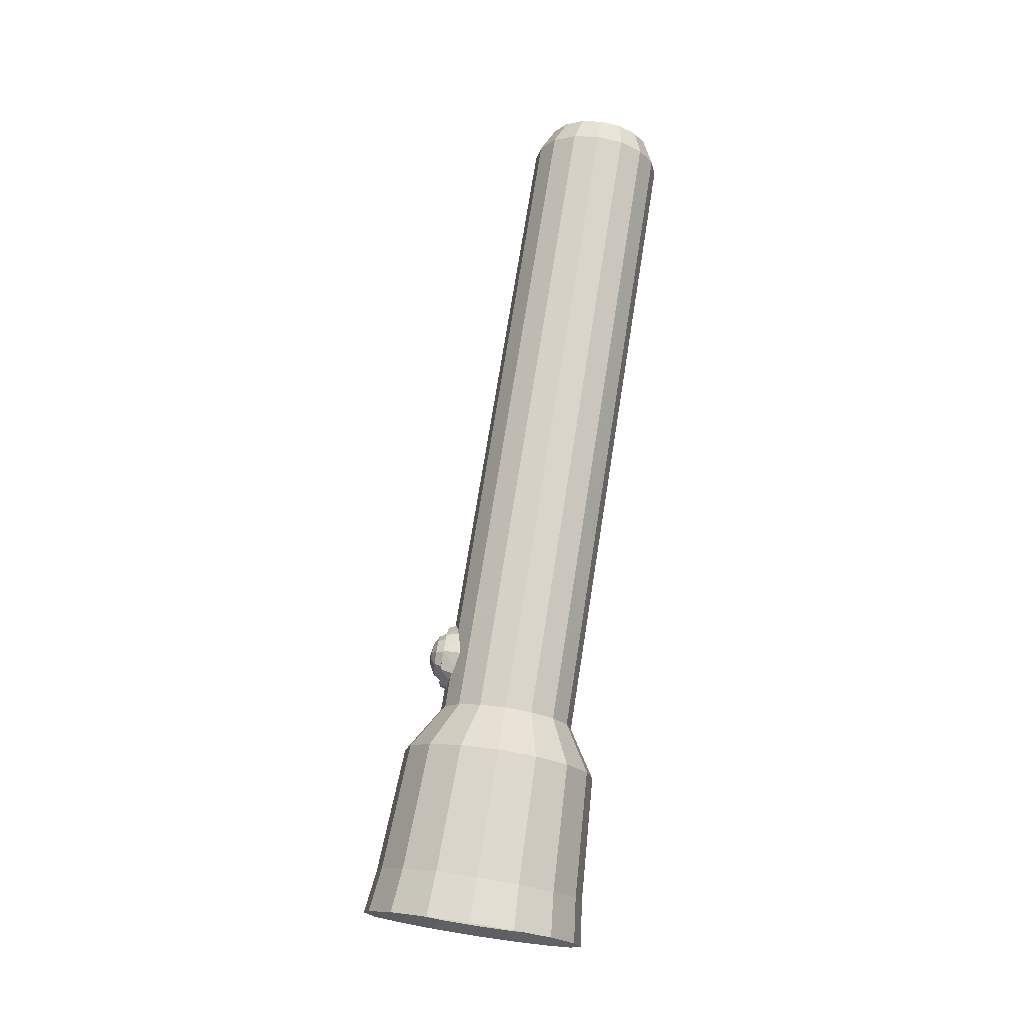
<metadata>
{"format":"obj","ext":"obj","renderer":"f3d","projection":"perspective","resolution":1024,"background":"white","views":[{"elev":-17.7,"azim":-67.1,"up":"+Z"}]}
</metadata>
<code>
o SH_SM_Light_SH_SM_SH_SM_Light_SH_SM_material_37_6905b_SH_SM_Lig
v -0.5081 1.043 -0.2822
v -0.5042 1.045 -0.2822
v -0.5069 1.046 -0.2888
v -0.5114 1.042 -0.285
v -0.5129 1.042 -0.2891
v -0.5118 1.043 -0.2929
v -0.5129 1.042 -0.2891
v -0.5069 1.046 -0.2888
v -0.5088 1.045 -0.2955
v -0.5049 1.047 -0.2954
v -0.5023 1.045 -0.3012
v -0.5023 1.045 -0.3012
v -0.5023 1.045 -0.3012
v -0.5096 1.042 -0.3013
v -0.5088 1.045 -0.2955
v -0.5153 1.039 -0.2969
v -0.5118 1.043 -0.2929
v -0.5171 1.037 -0.2897
v -0.5129 1.042 -0.2891
v -0.5171 1.037 -0.2897
v -0.5114 1.042 -0.285
v -0.5145 1.037 -0.2821
v -0.5081 1.043 -0.2822
v -0.5083 1.039 -0.2774
v -0.5042 1.045 -0.2822
v -0.501 1.042 -0.2773
v -0.4953 1.045 -0.2818
v -0.5042 1.045 -0.2822
v -0.4953 1.045 -0.2818
v -0.5012 1.047 -0.2848
v -0.5069 1.046 -0.2888
v -0.5016 1.048 -0.2927
v -0.5001 1.048 -0.2889
v -0.4935 1.047 -0.2893
v -0.4961 1.047 -0.2965
v -0.4921 1.044 -0.2989
v -0.4999 1.042 -0.3048
v -0.4888 1.044 -0.2899
v -0.4921 1.044 -0.2989
v -0.4935 1.047 -0.2893
v -0.4911 1.042 -0.2808
v -0.4953 1.045 -0.2818
v -0.4953 1.045 -0.2818
v -0.4953 1.045 -0.2818
v -0.4935 1.047 -0.2893
v -0.5012 1.047 -0.2848
v -0.5001 1.048 -0.2889
v -0.5069 1.046 -0.2888
v -0.5016 1.048 -0.2927
v -0.5049 1.047 -0.2954
v -0.4961 1.047 -0.2965
v -0.5023 1.045 -0.3012
v -0.4999 1.042 -0.3048
v -0.5096 1.042 -0.3013
v -0.5089 1.038 -0.3049
v -0.5153 1.039 -0.2969
v -0.516 1.034 -0.2993
v -0.5171 1.037 -0.2897
v -0.5183 1.032 -0.2904
v -0.5171 1.037 -0.2897
v -0.5183 1.032 -0.2904
v -0.5151 1.031 -0.2812
v -0.5145 1.037 -0.2821
v -0.5072 1.034 -0.2753
v -0.5083 1.039 -0.2774
v -0.5072 1.034 -0.2753
v -0.501 1.042 -0.2773
v -0.4983 1.038 -0.2751
v -0.4953 1.045 -0.2818
v -0.4911 1.042 -0.2808
v -0.4348 0.9263 0.07927
v -0.4348 0.9263 0.07927
v -0.4527 0.97 0.08658
v -0.4791 0.9074 0.07826
v -0.497 0.951 0.08555
v -0.4973 0.9254 0.08176
v -0.4997 0.9382 0.08379
v -0.4813 1.03 -0.2773
v -0.4813 1.03 -0.2773
v -0.4821 1.03 -0.2785
v -0.4783 1.034 -0.2919
v -0.4792 1.033 -0.2919
v -0.4783 1.034 -0.2919
v -0.4792 1.033 -0.2919
v -0.4835 1.034 -0.3052
v -0.4829 1.034 -0.3064
v -0.4938 1.031 -0.3136
v -0.4935 1.031 -0.3158
v -0.4938 1.031 -0.3136
v -0.5059 1.026 -0.316
v -0.5053 1.026 -0.3138
v -0.5154 1.02 -0.307
v -0.5147 1.021 -0.3058
v -0.5185 1.017 -0.2926
v -0.5176 1.017 -0.2926
v -0.5185 1.017 -0.2926
v -0.5176 1.017 -0.2926
v -0.5133 1.017 -0.2791
v -0.5139 1.016 -0.2778
v -0.503 1.019 -0.2707
v -0.5033 1.019 -0.2685
v -0.503 1.019 -0.2707
v -0.4909 1.024 -0.2683
v -0.4914 1.024 -0.2704
v -0.4813 1.03 -0.2773
v -0.4821 1.03 -0.2785
v -0.4813 1.03 -0.2773
v -0.4813 1.03 -0.2773
v -0.4885 1.042 -0.2786
v -0.4909 1.024 -0.2683
v -0.4972 1.037 -0.2718
v -0.5033 1.019 -0.2685
v -0.5078 1.033 -0.272
v -0.5033 1.019 -0.2685
v -0.5078 1.033 -0.272
v -0.5172 1.03 -0.2791
v -0.5139 1.016 -0.2778
v -0.5212 1.03 -0.2905
v -0.5185 1.017 -0.2926
v -0.5212 1.03 -0.2905
v -0.5154 1.02 -0.307
v -0.5184 1.033 -0.3015
v -0.5059 1.026 -0.316
v -0.5098 1.038 -0.3084
v -0.4935 1.031 -0.3158
v -0.4991 1.043 -0.3082
v -0.4935 1.031 -0.3158
v -0.4991 1.043 -0.3082
v -0.4898 1.045 -0.301
v -0.4829 1.034 -0.3064
v -0.4858 1.045 -0.2899
v -0.4783 1.034 -0.2919
v -0.4858 1.045 -0.2899
v -0.4813 1.03 -0.2773
v -0.4885 1.042 -0.2786
v -0.5103 1.061 -0.3506
v -0.5103 1.061 -0.3506
v -0.5033 1.04 -0.3247
v -0.4869 1.066 -0.3507
v -0.4869 1.043 -0.325
v -0.4638 1.062 -0.3524
v -0.4708 1.04 -0.3261
v -0.4638 1.062 -0.3524
v -0.4708 1.04 -0.3261
v -0.4572 1.031 -0.3281
v -0.4442 1.049 -0.3552
v -0.4572 1.031 -0.3281
v -0.4313 1.03 -0.3584
v -0.4481 1.018 -0.3305
v -0.4268 1.007 -0.3622
v -0.4451 1.002 -0.333
v -0.4317 0.9837 -0.3655
v -0.4485 0.9855 -0.3353
v -0.4317 0.9837 -0.3655
v -0.4485 0.9855 -0.3353
v -0.4576 0.9717 -0.3369
v -0.445 0.9639 -0.3678
v -0.4716 0.9622 -0.3377
v -0.4648 0.9505 -0.3691
v -0.4648 0.9505 -0.3691
v -0.4648 0.9505 -0.3691
v -0.4668 0.9579 -0.4465
v -0.445 0.9639 -0.3678
v -0.4453 0.9723 -0.4451
v -0.445 0.9639 -0.3678
v -0.4453 0.9723 -0.4451
v -0.431 0.9938 -0.4426
v -0.4317 0.9837 -0.3655
v -0.4259 1.019 -0.4388
v -0.4268 1.007 -0.3622
v -0.4259 1.019 -0.4388
v -0.4313 1.03 -0.3584
v -0.4305 1.044 -0.435
v -0.4442 1.049 -0.3552
v -0.4445 1.064 -0.4312
v -0.4638 1.062 -0.3524
v -0.4654 1.078 -0.4285
v -0.4869 1.066 -0.3507
v -0.4905 1.083 -0.4267
v -0.5103 1.061 -0.3506
v -0.5156 1.077 -0.4266
v -0.4418 0.963 0.08503
v -0.4418 0.963 0.08503
v -0.4527 0.97 0.08658
v -0.4346 0.9522 0.08312
v -0.4348 0.9263 0.07927
v -0.4321 0.9394 0.08109
v -0.437 0.9118 0.06044
v -0.4543 0.962 -0.2725
v -0.445 0.9759 -0.2709
v -0.4279 0.9257 0.06208
v -0.4416 0.9922 -0.2686
v -0.4245 0.942 0.06435
v -0.4447 1.008 -0.2661
v -0.4276 0.958 0.06685
v -0.4447 1.008 -0.2661
v -0.4366 0.9715 0.06927
v -0.4537 1.022 -0.2637
v -0.4502 0.9803 0.0712
v -0.4674 1.031 -0.2618
v -0.4663 0.9833 0.07239
v -0.4836 1.033 -0.2606
v -0.4825 0.9799 0.07237
v -0.4998 1.03 -0.2604
v -0.4963 0.9706 0.07161
v -0.5136 1.021 -0.2611
v -0.4911 1.042 -0.2808
v -0.4911 1.042 -0.2808
v -0.4885 1.042 -0.2786
v -0.4888 1.044 -0.2899
v -0.4858 1.045 -0.2899
v -0.4888 1.044 -0.2899
v -0.4858 1.045 -0.2899
v -0.4898 1.045 -0.301
v -0.4921 1.044 -0.2989
v -0.4991 1.043 -0.3082
v -0.4999 1.042 -0.3048
v -0.4991 1.043 -0.3082
v -0.5089 1.038 -0.3049
v -0.5098 1.038 -0.3084
v -0.516 1.034 -0.2993
v -0.5184 1.033 -0.3015
v -0.5183 1.032 -0.2904
v -0.5212 1.03 -0.2905
v -0.5183 1.032 -0.2904
v -0.5212 1.03 -0.2905
v -0.5172 1.03 -0.2791
v -0.5151 1.031 -0.2812
v -0.5078 1.033 -0.272
v -0.5072 1.034 -0.2753
v -0.5078 1.033 -0.272
v -0.4983 1.038 -0.2751
v -0.4972 1.037 -0.2718
v -0.4911 1.042 -0.2808
v -0.4885 1.042 -0.2786
v -0.5181 1.084 -0.4526
v -0.5181 1.084 -0.4526
v -0.5156 1.077 -0.4266
v -0.4918 1.09 -0.4529
v -0.4905 1.083 -0.4267
v -0.4918 1.09 -0.4529
v -0.4905 1.083 -0.4267
v -0.4654 1.078 -0.4285
v -0.4655 1.085 -0.4546
v -0.4654 1.078 -0.4285
v -0.4432 1.071 -0.4578
v -0.4445 1.064 -0.4312
v -0.4287 1.049 -0.4617
v -0.4305 1.044 -0.435
v -0.4236 1.023 -0.4658
v -0.4259 1.019 -0.4388
v -0.4291 0.9965 -0.4694
v -0.431 0.9938 -0.4426
v -0.4443 0.9741 -0.4723
v -0.4453 0.9723 -0.4451
v -0.4667 0.9588 -0.4735
v -0.4668 0.9579 -0.4465
v -0.514 1.074 -0.4483
v -0.514 1.074 -0.4483
v -0.5181 1.084 -0.4526
v -0.4916 1.079 -0.4484
v -0.4918 1.09 -0.4529
v -0.4691 1.075 -0.45
v -0.4655 1.085 -0.4546
v -0.4502 1.063 -0.4527
v -0.4432 1.071 -0.4578
v -0.4378 1.044 -0.456
v -0.4287 1.049 -0.4617
v -0.4335 1.022 -0.4595
v -0.4236 1.023 -0.4658
v -0.4382 0.9995 -0.4626
v -0.4291 0.9965 -0.4694
v -0.4511 0.9801 -0.4649
v -0.4443 0.9741 -0.4723
v -0.4702 0.9673 -0.4662
v -0.4667 0.9588 -0.4735
v -0.4924 0.9624 -0.4659
v -0.4929 0.9533 -0.4734
v -0.515 0.9667 -0.4645
v -0.5192 0.958 -0.4715
v -0.5338 0.9789 -0.4618
v -0.5412 0.9726 -0.4686
v -0.5463 0.9977 -0.4585
v -0.556 0.9945 -0.4646
v -0.5505 1.02 -0.455
v -0.5609 1.021 -0.4606
v -0.5459 1.042 -0.4518
v -0.5555 1.047 -0.4567
v -0.5329 1.061 -0.4494
v -0.5404 1.069 -0.454
v -0.514 1.074 -0.4483
v -0.5181 1.084 -0.4526
v -0.4684 0.9534 -0.2788
v -0.4684 0.9534 -0.2788
v -0.4711 0.9607 -0.3278
v -0.4547 0.9628 -0.2781
v -0.4571 0.9702 -0.327
v -0.4453 0.9767 -0.2764
v -0.4479 0.984 -0.3254
v -0.4419 0.993 -0.2742
v -0.4446 1 -0.3231
v -0.445 1.009 -0.2717
v -0.4476 1.016 -0.3206
v -0.445 1.009 -0.2717
v -0.4476 1.016 -0.3206
v -0.4566 1.03 -0.3182
v -0.454 1.023 -0.2692
v -0.4703 1.039 -0.3163
v -0.4677 1.031 -0.2673
v -0.4864 1.042 -0.3151
v -0.4839 1.034 -0.2661
v -0.5027 1.038 -0.3149
v -0.5001 1.031 -0.2659
v -0.4527 0.97 0.08658
v -0.4657 0.9723 0.08752
v -0.4784 0.9696 0.0877
v -0.497 0.951 0.08555
v -0.4897 0.9621 0.08686
v -0.4681 0.9526 -0.2733
v -0.4681 0.9526 -0.2733
v -0.4543 0.962 -0.2725
v -0.4508 0.9025 0.05946
v -0.437 0.9118 0.06044
v -0.4531 0.9078 0.07738
v -0.4531 0.9078 0.07738
v -0.4508 0.9025 0.05946
v -0.4423 0.9152 0.07798
v -0.437 0.9118 0.06044
v -0.4423 0.9152 0.07798
v -0.437 0.9118 0.06044
v -0.4279 0.9257 0.06208
v -0.4348 0.9263 0.07927
v -0.4279 0.9257 0.06208
v -0.4321 0.9394 0.08109
v -0.4245 0.942 0.06435
v -0.4321 0.9394 0.08109
v -0.4245 0.942 0.06435
v -0.4276 0.958 0.06685
v -0.4346 0.9522 0.08312
v -0.4276 0.958 0.06685
v -0.4418 0.963 0.08503
v -0.4366 0.9715 0.06927
v -0.4418 0.963 0.08503
v -0.4366 0.9715 0.06927
v -0.4502 0.9803 0.0712
v -0.4527 0.97 0.08658
v -0.4502 0.9803 0.0712
v -0.4657 0.9723 0.08752
v -0.4663 0.9833 0.07239
v -0.4657 0.9723 0.08752
v -0.4663 0.9833 0.07239
v -0.4825 0.9799 0.07237
v -0.4784 0.9696 0.0877
v -0.4825 0.9799 0.07237
v -0.4897 0.9621 0.08686
v -0.4963 0.9706 0.07161
v -0.4897 0.9621 0.08686
v -0.4963 0.9706 0.07161
v -0.5056 0.9566 0.06997
v -0.497 0.951 0.08555
v -0.5056 0.9566 0.06997
v -0.4997 0.9382 0.08379
v -0.5091 0.9406 0.06751
v -0.4997 0.9382 0.08379
v -0.5091 0.9406 0.06751
v -0.5061 0.9245 0.06498
v -0.4973 0.9254 0.08176
v -0.5061 0.9245 0.06498
v -0.49 0.9146 0.07985
v -0.497 0.911 0.06258
v -0.49 0.9146 0.07985
v -0.497 0.911 0.06258
v -0.4833 0.902 0.06086
v -0.4791 0.9074 0.07826
v -0.4833 0.902 0.06086
v -0.4663 0.9049 0.07731
v -0.467 0.899 0.05967
v -0.4663 0.9049 0.07731
v -0.467 0.899 0.05967
v -0.4508 0.9025 0.05946
v -0.4531 0.9078 0.07738
v -0.4791 0.9074 0.07826
v -0.4663 0.9049 0.07731
v -0.4531 0.9078 0.07738
v -0.4348 0.9263 0.07927
v -0.4423 0.9152 0.07798
v -0.4711 0.9607 -0.3278
v -0.4711 0.9607 -0.3278
v -0.4684 0.9534 -0.2788
v -0.487 0.9574 -0.3276
v -0.4846 0.9499 -0.2786
v -0.5033 0.9603 -0.3264
v -0.5007 0.953 -0.2774
v -0.517 0.9693 -0.3244
v -0.5144 0.9619 -0.2754
v -0.5261 0.9828 -0.322
v -0.5235 0.9754 -0.2731
v -0.5261 0.9828 -0.322
v -0.5235 0.9754 -0.2731
v -0.5265 0.9915 -0.2705
v -0.5291 0.9988 -0.3195
v -0.5231 1.008 -0.2683
v -0.5257 1.015 -0.3172
v -0.5139 1.021 -0.2667
v -0.5163 1.029 -0.3156
v -0.5001 1.031 -0.2659
v -0.5027 1.038 -0.3149
v -0.4648 0.9505 -0.3691
v -0.4716 0.9622 -0.3377
v -0.4875 0.9588 -0.3374
v -0.4879 0.9455 -0.3688
v -0.5038 0.9618 -0.3363
v -0.5113 0.9497 -0.3674
v -0.5176 0.9708 -0.3343
v -0.5308 0.9624 -0.3646
v -0.5176 0.9708 -0.3343
v -0.5438 0.9819 -0.3611
v -0.5266 0.9843 -0.3319
v -0.5482 1.005 -0.3575
v -0.5297 1 -0.3294
v -0.5434 1.028 -0.3543
v -0.5262 1.016 -0.3271
v -0.5299 1.048 -0.3517
v -0.5168 1.03 -0.3255
v -0.5103 1.061 -0.3506
v -0.5033 1.04 -0.3247
v -0.5103 1.061 -0.3506
v -0.5103 1.061 -0.3506
v -0.5156 1.077 -0.4266
v -0.5299 1.048 -0.3517
v -0.5367 1.063 -0.4277
v -0.5434 1.028 -0.3543
v -0.551 1.041 -0.4305
v -0.5482 1.005 -0.3575
v -0.5562 1.017 -0.4339
v -0.5438 0.9819 -0.3611
v -0.5516 0.9918 -0.4378
v -0.5308 0.9624 -0.3646
v -0.5375 0.9711 -0.4415
v -0.5113 0.9497 -0.3674
v -0.5166 0.9572 -0.4446
v -0.4879 0.9455 -0.3688
v -0.4915 0.9526 -0.4462
v -0.4648 0.9505 -0.3691
v -0.4668 0.9579 -0.4465
v -0.4843 0.9491 -0.2731
v -0.4843 0.9491 -0.2731
v -0.4681 0.9526 -0.2733
v -0.467 0.899 0.05967
v -0.4508 0.9025 0.05946
v -0.4667 0.9588 -0.4735
v -0.4667 0.9588 -0.4735
v -0.4668 0.9579 -0.4465
v -0.4929 0.9533 -0.4734
v -0.4915 0.9526 -0.4462
v -0.5192 0.958 -0.4715
v -0.5166 0.9572 -0.4446
v -0.5412 0.9726 -0.4686
v -0.5375 0.9711 -0.4415
v -0.556 0.9945 -0.4646
v -0.5516 0.9918 -0.4378
v -0.5609 1.021 -0.4606
v -0.5562 1.017 -0.4339
v -0.5555 1.047 -0.4567
v -0.551 1.041 -0.4305
v -0.5404 1.069 -0.454
v -0.5367 1.063 -0.4277
v -0.5181 1.084 -0.4526
v -0.5156 1.077 -0.4266
v -0.4963 0.9706 0.07161
v -0.4963 0.9706 0.07161
v -0.5136 1.021 -0.2611
v -0.5056 0.9566 0.06997
v -0.5227 1.007 -0.2628
v -0.5091 0.9406 0.06751
v -0.5262 0.9907 -0.265
v -0.5061 0.9245 0.06498
v -0.5232 0.9746 -0.2675
v -0.5061 0.9245 0.06498
v -0.5232 0.9746 -0.2675
v -0.5141 0.9611 -0.2699
v -0.497 0.911 0.06258
v -0.5004 0.9521 -0.2719
v -0.4833 0.902 0.06086
v -0.4843 0.9491 -0.2731
v -0.467 0.899 0.05967
v -0.4973 0.9254 0.08176
v -0.49 0.9146 0.07985
v -0.4791 0.9074 0.07826
v -0.517 0.9693 -0.3244
v -0.517 0.9693 -0.3244
v -0.5261 0.9828 -0.322
v -0.5266 0.9843 -0.3319
v -0.5291 0.9988 -0.3195
v -0.5297 1 -0.3294
v -0.5257 1.015 -0.3172
v -0.5262 1.016 -0.3271
v -0.5163 1.029 -0.3156
v -0.5168 1.03 -0.3255
v -0.5027 1.038 -0.3149
v -0.5033 1.04 -0.3247
v -0.4864 1.042 -0.3151
v -0.4869 1.043 -0.325
v -0.4703 1.039 -0.3163
v -0.4708 1.04 -0.3261
v -0.4566 1.03 -0.3182
v -0.4572 1.031 -0.3281
v -0.4476 1.016 -0.3206
v -0.4481 1.018 -0.3305
v -0.4476 1.016 -0.3206
v -0.4451 1.002 -0.333
v -0.4446 1 -0.3231
v -0.4485 0.9855 -0.3353
v -0.4479 0.984 -0.3254
v -0.4576 0.9717 -0.3369
v -0.4571 0.9702 -0.327
v -0.4716 0.9622 -0.3377
v -0.4711 0.9607 -0.3278
v -0.4875 0.9588 -0.3374
v -0.487 0.9574 -0.3276
v -0.5038 0.9618 -0.3363
v -0.5033 0.9603 -0.3264
v -0.5176 0.9708 -0.3343
v -0.517 0.9693 -0.3244
v -0.5266 0.9843 -0.3319
v -0.5141 0.9611 -0.2699
v -0.5235 0.9754 -0.2731
v -0.5144 0.9619 -0.2754
v -0.5004 0.9521 -0.2719
v -0.5007 0.953 -0.2774
v -0.4843 0.9491 -0.2731
v -0.4846 0.9499 -0.2786
v -0.4681 0.9526 -0.2733
v -0.4684 0.9534 -0.2788
v -0.4543 0.962 -0.2725
v -0.4547 0.9628 -0.2781
v -0.445 0.9759 -0.2709
v -0.4453 0.9767 -0.2764
v -0.4416 0.9922 -0.2686
v -0.4419 0.993 -0.2742
v -0.4447 1.008 -0.2661
v -0.445 1.009 -0.2717
v -0.4447 1.008 -0.2661
v -0.445 1.009 -0.2717
v -0.454 1.023 -0.2692
v -0.4537 1.022 -0.2637
v -0.4677 1.031 -0.2673
v -0.4674 1.031 -0.2618
v -0.4839 1.034 -0.2661
v -0.4836 1.033 -0.2606
v -0.5001 1.031 -0.2659
v -0.4998 1.03 -0.2604
v -0.5139 1.021 -0.2667
v -0.5136 1.021 -0.2611
v -0.5231 1.008 -0.2683
v -0.5227 1.007 -0.2628
v -0.5265 0.9915 -0.2705
v -0.5262 0.9907 -0.265
v -0.5235 0.9754 -0.2731
v -0.5232 0.9746 -0.2675
v -0.5141 0.9611 -0.2699
f 1 2 3
f 4 1 3
f 4 3 5
f 6 7 8
f 9 6 8
f 9 8 10
f 11 9 10
f 12 13 14
f 15 12 14
f 15 14 16
f 17 15 16
f 17 16 18
f 19 17 18
f 19 18 20
f 21 19 20
f 21 20 22
f 23 21 22
f 23 22 24
f 25 23 24
f 25 24 26
f 27 25 26
f 28 29 30
f 31 28 30
f 32 33 34
f 35 32 34
f 35 34 36
f 37 35 36
f 38 39 40
f 41 38 40
f 41 40 42
f 43 44 45
f 46 43 45
f 46 45 47
f 48 46 47
f 48 47 49
f 50 48 49
f 50 49 51
f 52 50 51
f 52 51 53
f 54 52 53
f 54 53 55
f 56 54 55
f 56 55 57
f 58 56 57
f 58 57 59
f 60 61 62
f 63 60 62
f 63 62 64
f 65 63 64
f 65 64 66
f 67 65 66
f 67 66 68
f 69 67 68
f 69 68 70
f 71 72 73
f 74 71 73
f 74 73 75
f 76 74 75
f 76 75 77
f 78 79 80
f 81 78 80
f 81 80 82
f 83 84 85
f 86 83 85
f 86 85 87
f 88 86 87
f 88 87 89
f 90 88 89
f 90 89 91
f 92 90 91
f 92 91 93
f 94 92 93
f 94 93 95
f 96 97 98
f 99 96 98
f 99 98 100
f 101 99 100
f 101 100 102
f 103 101 102
f 103 102 104
f 105 103 104
f 105 104 106
f 107 108 109
f 110 107 109
f 110 109 111
f 112 110 111
f 112 111 113
f 114 115 116
f 117 114 116
f 117 116 118
f 119 117 118
f 119 118 120
f 121 119 120
f 121 120 122
f 123 121 122
f 123 122 124
f 125 123 124
f 125 124 126
f 127 128 129
f 130 127 129
f 130 129 131
f 132 130 131
f 132 131 133
f 134 132 133
f 134 133 135
f 136 137 138
f 139 136 138
f 139 138 140
f 141 139 140
f 141 140 142
f 143 144 145
f 146 143 145
f 146 145 147
f 148 146 147
f 148 147 149
f 150 148 149
f 150 149 151
f 152 150 151
f 152 151 153
f 154 155 156
f 157 154 156
f 157 156 158
f 159 157 158
f 160 161 162
f 163 160 162
f 163 162 164
f 165 166 167
f 168 165 167
f 168 167 169
f 170 168 169
f 170 169 171
f 172 170 171
f 172 171 173
f 174 172 173
f 174 173 175
f 176 174 175
f 176 175 177
f 178 176 177
f 178 177 179
f 180 178 179
f 180 179 181
f 182 183 184
f 185 182 184
f 185 184 186
f 187 185 186
f 188 189 190
f 191 188 190
f 191 190 192
f 193 191 192
f 193 192 194
f 195 193 194
f 195 194 196
f 197 195 196
f 197 196 198
f 199 197 198
f 199 198 200
f 201 199 200
f 201 200 202
f 203 201 202
f 203 202 204
f 205 203 204
f 205 204 206
f 207 208 209
f 210 207 209
f 210 209 211
f 212 213 214
f 215 212 214
f 215 214 216
f 217 215 216
f 217 216 218
f 219 217 218
f 219 218 220
f 221 219 220
f 221 220 222
f 223 221 222
f 223 222 224
f 225 226 227
f 228 225 227
f 228 227 229
f 230 228 229
f 230 229 231
f 232 230 231
f 232 231 233
f 234 232 233
f 234 233 235
f 236 237 238
f 239 236 238
f 239 238 240
f 241 242 243
f 244 241 243
f 244 243 245
f 246 244 245
f 246 245 247
f 248 246 247
f 248 247 249
f 250 248 249
f 250 249 251
f 252 250 251
f 252 251 253
f 254 252 253
f 254 253 255
f 256 254 255
f 256 255 257
f 258 259 260
f 261 258 260
f 261 260 262
f 263 261 262
f 263 262 264
f 265 263 264
f 265 264 266
f 267 265 266
f 267 266 268
f 269 267 268
f 269 268 270
f 271 269 270
f 271 270 272
f 273 271 272
f 273 272 274
f 275 273 274
f 275 274 276
f 277 275 276
f 277 276 278
f 279 277 278
f 279 278 280
f 281 279 280
f 281 280 282
f 283 281 282
f 283 282 284
f 285 283 284
f 285 284 286
f 287 285 286
f 287 286 288
f 289 287 288
f 289 288 290
f 291 289 290
f 291 290 292
f 293 294 295
f 296 293 295
f 296 295 297
f 298 296 297
f 298 297 299
f 300 298 299
f 300 299 301
f 302 300 301
f 302 301 303
f 304 305 306
f 307 304 306
f 307 306 308
f 309 307 308
f 309 308 310
f 311 309 310
f 311 310 312
f 313 311 312
f 314 315 316
f 317 314 316
f 317 316 318
f 319 320 321
f 322 319 321
f 322 321 323
f 324 325 326
f 327 324 326
f 327 326 328
f 329 330 331
f 332 329 331
f 332 331 333
f 334 332 333
f 334 333 335
f 336 337 338
f 339 336 338
f 339 338 340
f 341 339 340
f 341 340 342
f 343 344 345
f 346 343 345
f 346 345 347
f 348 346 347
f 348 347 349
f 350 351 352
f 353 350 352
f 353 352 354
f 355 353 354
f 355 354 356
f 357 358 359
f 360 357 359
f 360 359 361
f 362 360 361
f 362 361 363
f 364 365 366
f 367 364 366
f 367 366 368
f 369 367 368
f 369 368 370
f 371 372 373
f 374 371 373
f 374 373 375
f 376 374 375
f 376 375 377
f 378 379 380
f 381 378 380
f 382 383 384
f 385 382 384
f 385 384 386
f 387 388 389
f 390 387 389
f 390 389 391
f 392 390 391
f 392 391 393
f 394 392 393
f 394 393 395
f 396 394 395
f 396 395 397
f 398 399 400
f 401 398 400
f 401 400 402
f 403 401 402
f 403 402 404
f 405 403 404
f 405 404 406
f 407 405 406
f 408 409 410
f 411 408 410
f 411 410 412
f 413 411 412
f 413 412 414
f 415 413 414
f 415 414 416
f 417 415 416
f 417 416 418
f 419 417 418
f 419 418 420
f 421 419 420
f 421 420 422
f 423 421 422
f 423 422 424
f 425 423 424
f 425 424 426
f 427 428 429
f 430 427 429
f 430 429 431
f 432 430 431
f 432 431 433
f 434 432 433
f 434 433 435
f 436 434 435
f 436 435 437
f 438 436 437
f 438 437 439
f 440 438 439
f 440 439 441
f 442 440 441
f 442 441 443
f 444 442 443
f 444 443 445
f 446 447 448
f 449 446 448
f 449 448 450
f 451 452 453
f 454 451 453
f 454 453 455
f 456 454 455
f 456 455 457
f 458 456 457
f 458 457 459
f 460 458 459
f 460 459 461
f 462 460 461
f 462 461 463
f 464 462 463
f 464 463 465
f 466 464 465
f 466 465 467
f 468 466 467
f 468 467 469
f 470 471 472
f 473 470 472
f 473 472 474
f 475 473 474
f 475 474 476
f 477 475 476
f 477 476 478
f 479 480 481
f 482 479 481
f 482 481 483
f 484 482 483
f 484 483 485
f 486 484 485
f 487 488 489
f 490 491 492
f 493 490 492
f 493 492 494
f 495 493 494
f 495 494 496
f 497 495 496
f 497 496 498
f 499 497 498
f 499 498 500
f 501 499 500
f 501 500 502
f 503 501 502
f 503 502 504
f 505 503 504
f 505 504 506
f 507 505 506
f 507 506 508
f 509 507 508
f 509 508 510
f 511 509 510
f 511 510 512
f 513 511 512
f 513 512 514
f 515 513 514
f 515 514 516
f 517 515 516
f 517 516 518
f 519 517 518
f 519 518 520
f 521 519 520
f 521 520 522
f 523 521 522
f 523 522 524
f 525 523 524
f 526 527 528
f 529 526 528
f 529 528 530
f 531 529 530
f 531 530 532
f 533 531 532
f 533 532 534
f 535 533 534
f 535 534 536
f 537 535 536
f 537 536 538
f 539 537 538
f 539 538 540
f 541 539 540
f 541 540 542
f 543 544 545
f 546 543 545
f 546 545 547
f 548 546 547
f 548 547 549
f 550 548 549
f 550 549 551
f 552 550 551
f 552 551 553
f 554 552 553
f 554 553 555
f 556 554 555
f 556 555 557
f 558 556 557
f 558 557 559
f 560 558 559
f 560 559 561

</code>
